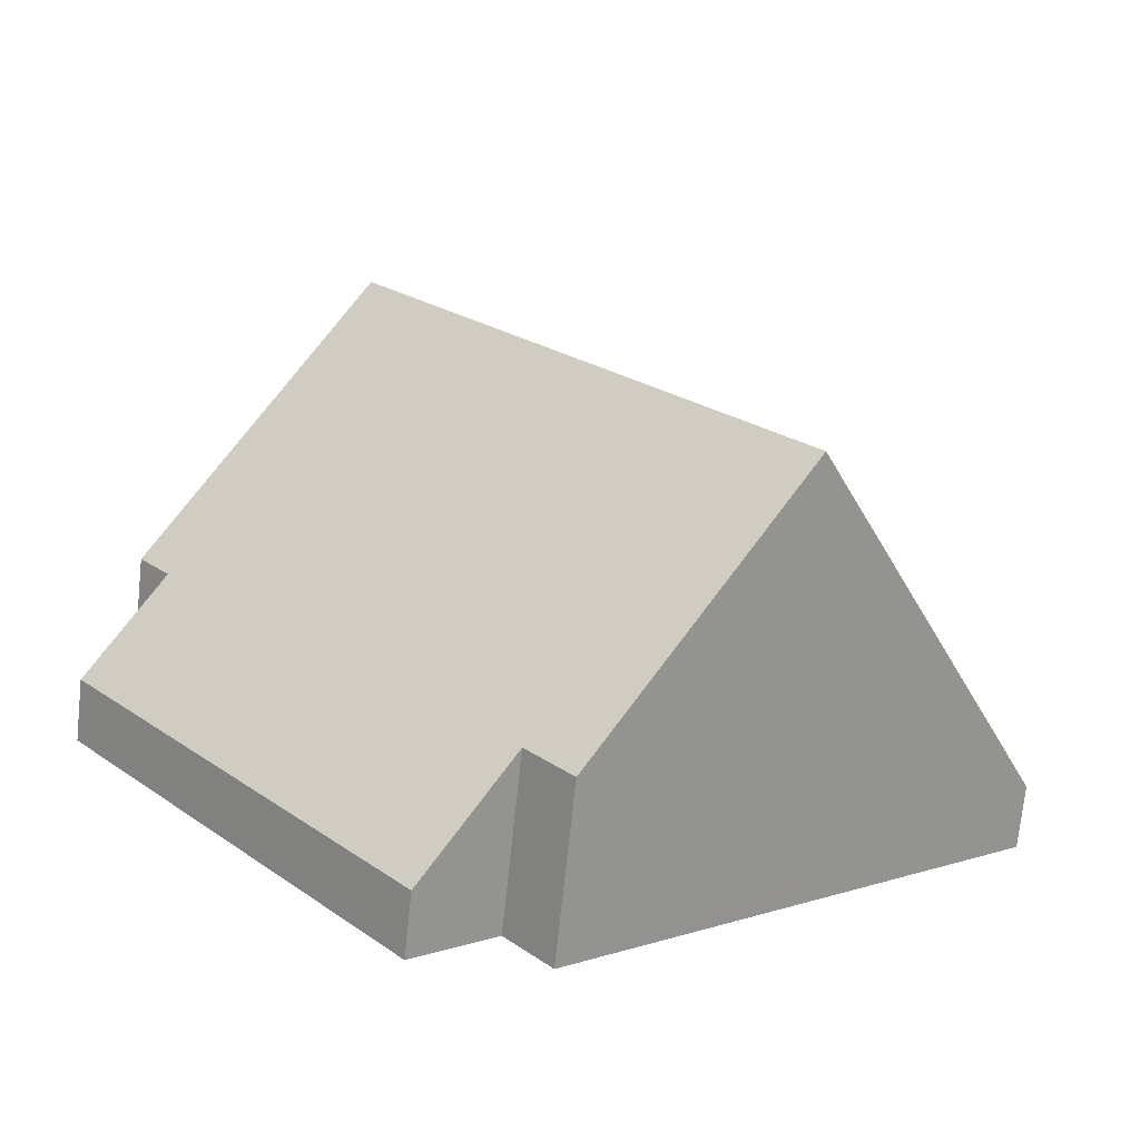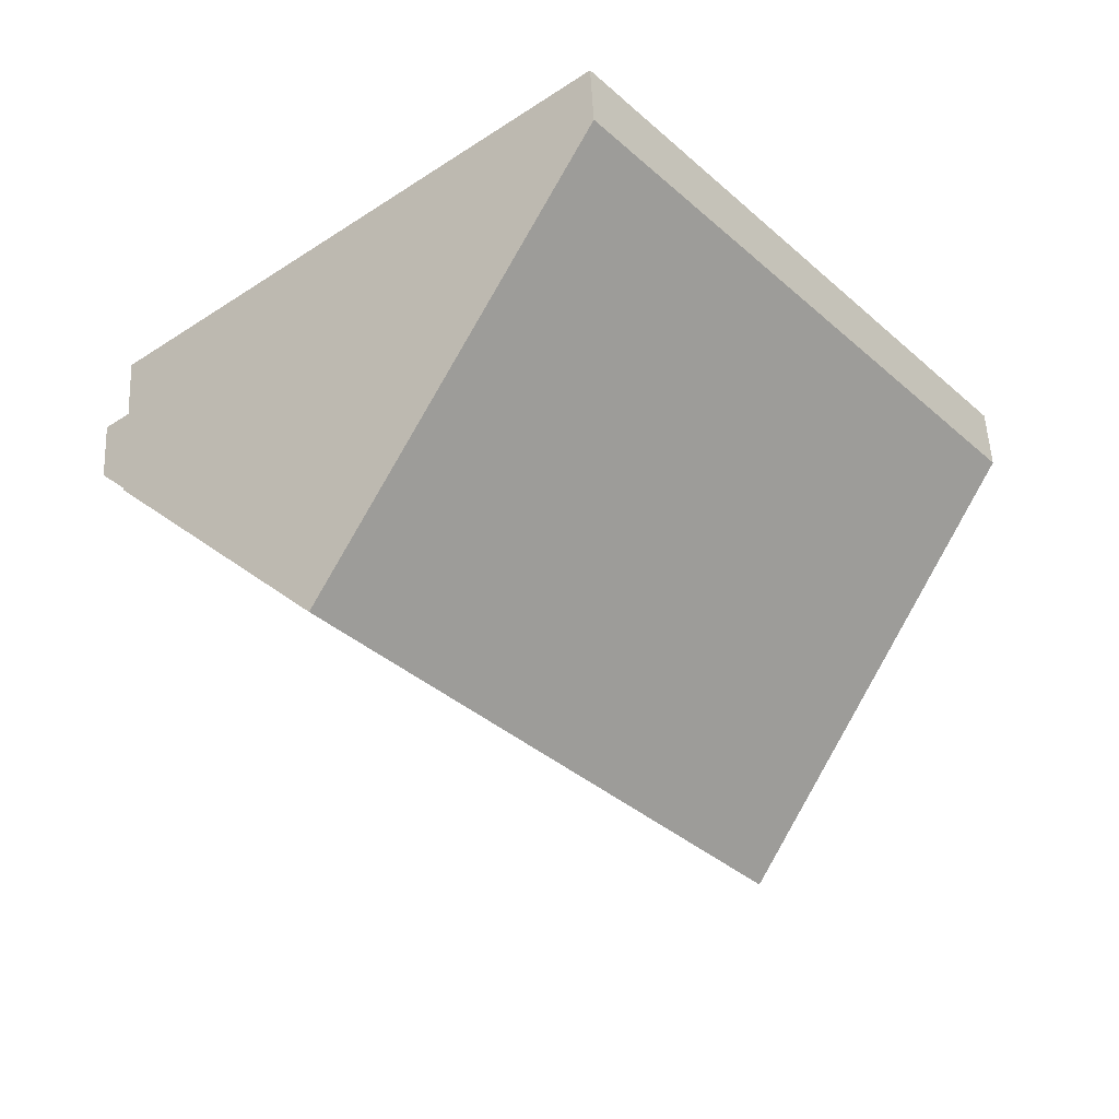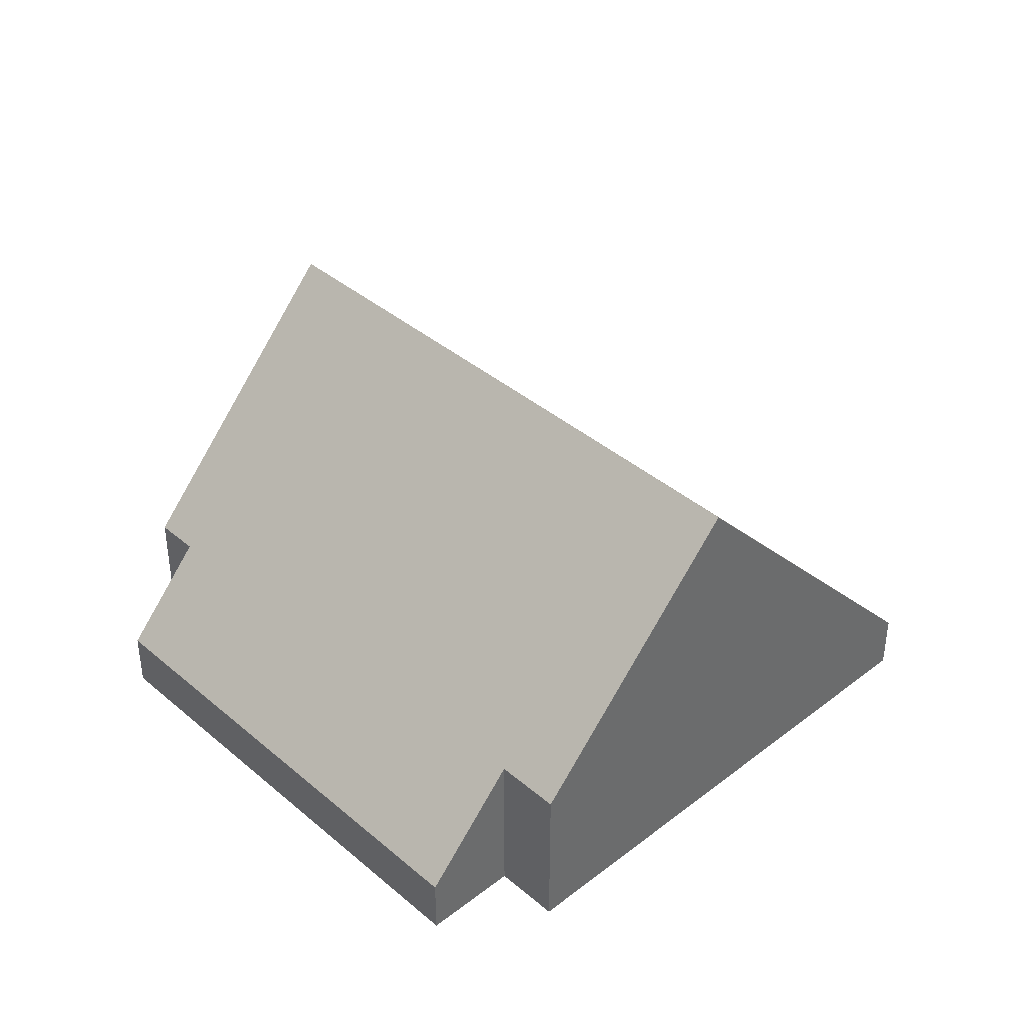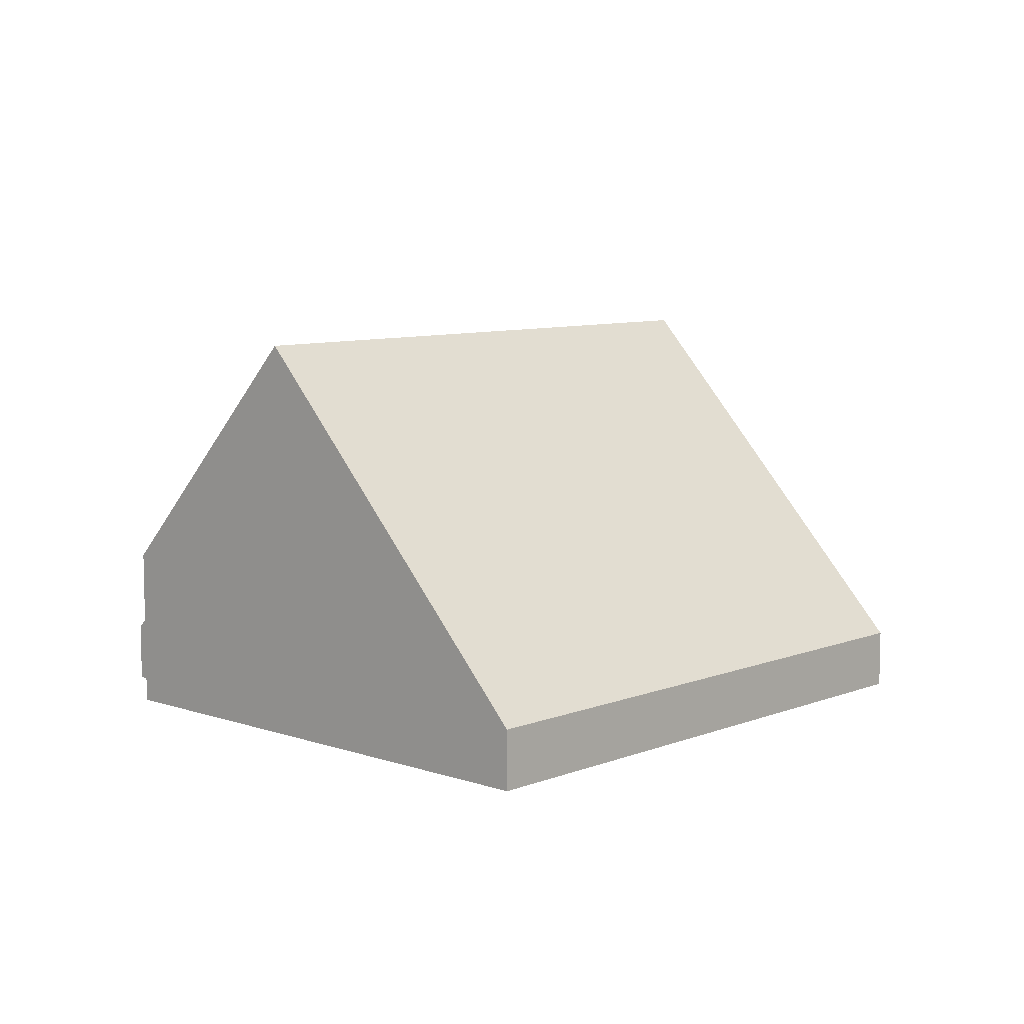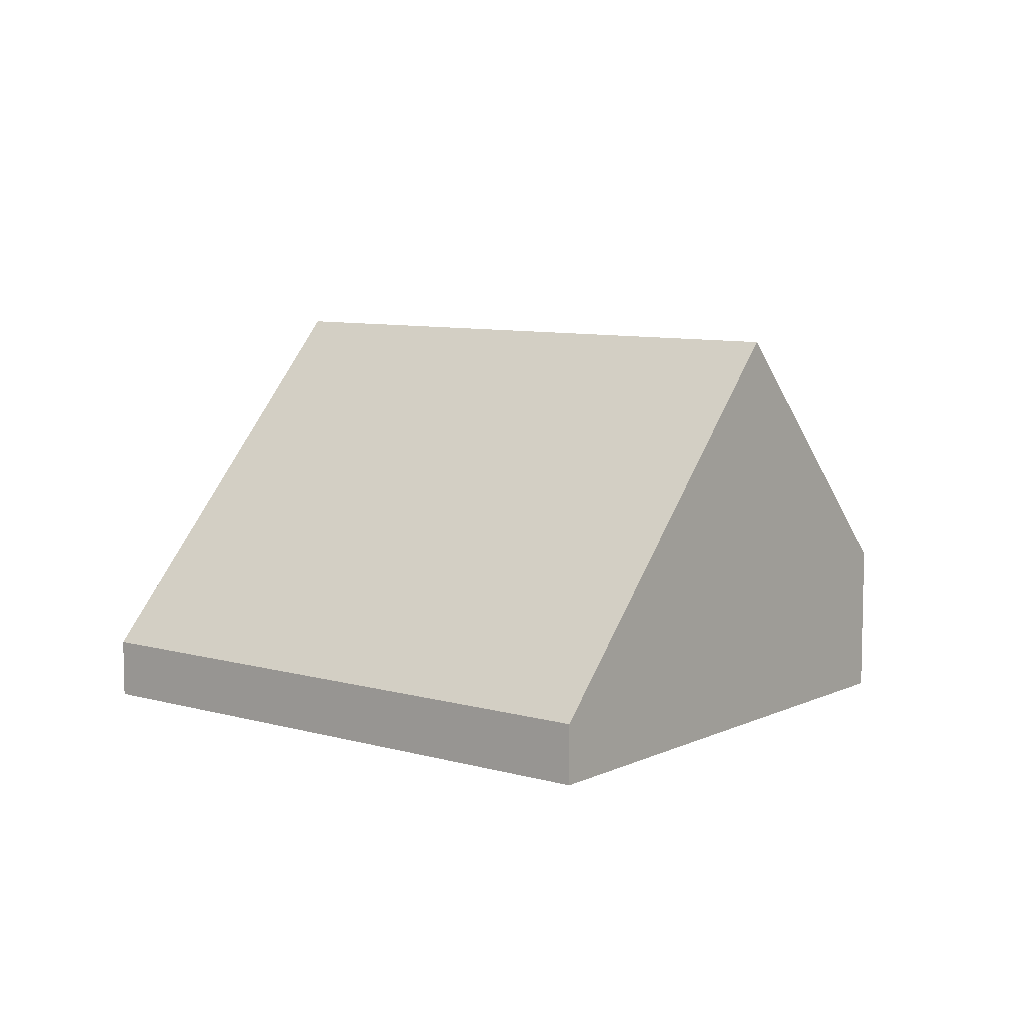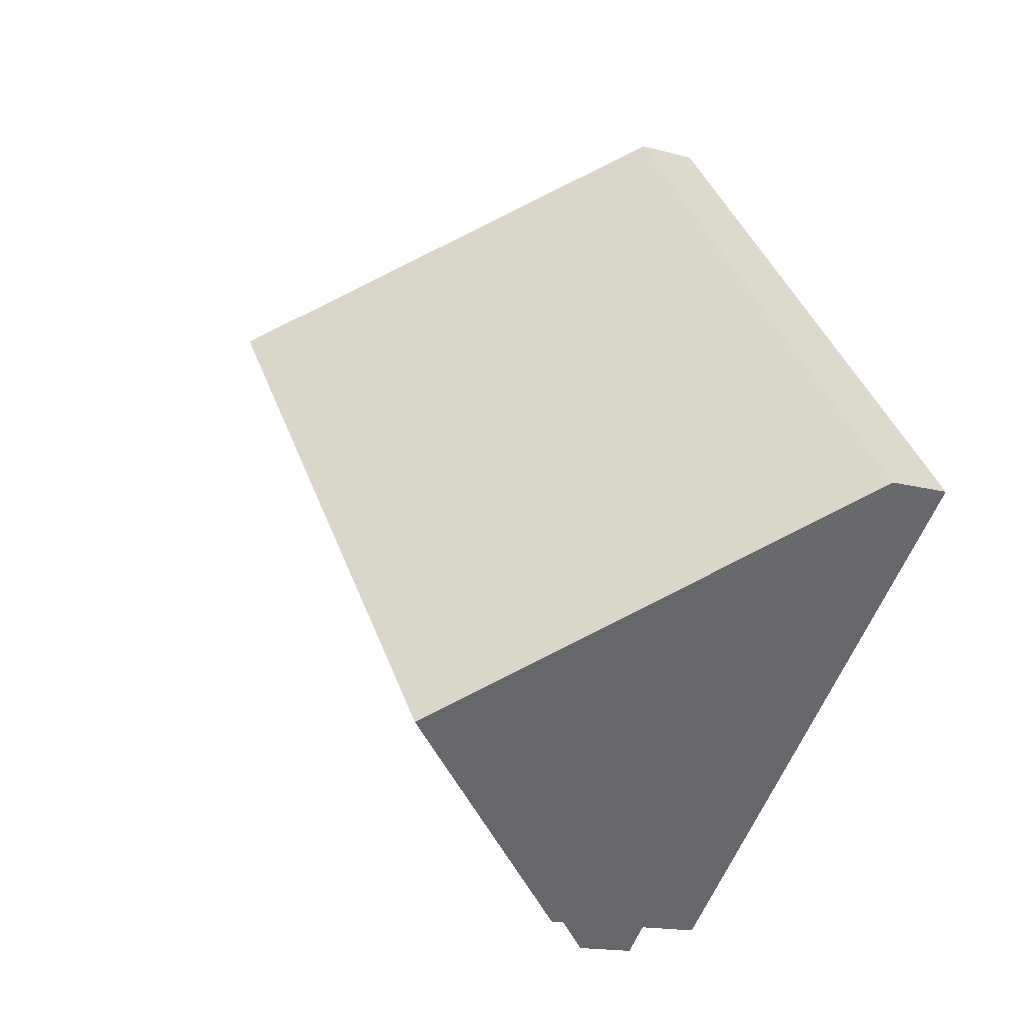
<metadata>
{"format":"obj","ext":"obj","renderer":"f3d","projection":"perspective","resolution":1024,"background":"white","views":[{"elev":-72.8,"azim":173.9,"up":"+Z"},{"elev":53.5,"azim":177.3,"up":"+Z"},{"elev":39.6,"azim":175.9,"up":"+Y"},{"elev":8.3,"azim":-97.3,"up":"+Y"},{"elev":8.2,"azim":-12.2,"up":"+Y"},{"elev":-15.9,"azim":-119.5,"up":"+Z"}]}
</metadata>
<code>
v  5.545 3.464 2.355
v  3.633 1.397 -3.003
v  2.138 3.464 -1.767
v  4 1.397 -2.559
v  4.642 0.51 -3.09
v  6.857 1.292 0.742
v  7.117 1.292 1.056
v  7.423 0.51 0.274
v  3.408 0.51 4.122
v  0 0.51 3.123e-17
v  3.633 1.839e-16 -3.003
v  2.138 1.082e-16 -1.767
v  0 0 0
v  4 1.567e-16 -2.559
v  4.642 1.892e-16 -3.09
v  3.408 -2.524e-16 4.122
v  5.545 -1.442e-16 2.355
v  7.117 -6.466e-17 1.056
v  6.857 -4.543e-17 0.742
v  7.423 -1.678e-17 0.274
g defaultobject
f 1 2 3
f 2 1 4
f 4 1 5
f 5 1 6
f 6 1 7
f 8 5 6
f 9 3 10
f 3 9 1
f 11 3 2
f 3 11 10
f 10 11 12
f 10 12 13
f 5 14 4
f 14 5 15
f 13 9 10
f 9 13 16
f 16 1 9
f 1 16 17
f 1 17 7
f 7 17 18
f 19 8 6
f 8 19 20
f 18 6 7
f 6 18 19
f 20 5 8
f 5 20 15
f 14 2 4
f 2 14 11
f 20 14 15
f 14 20 19
f 14 12 11
f 12 14 19
f 12 19 18
f 12 18 17
f 12 17 13
f 13 17 16

</code>
